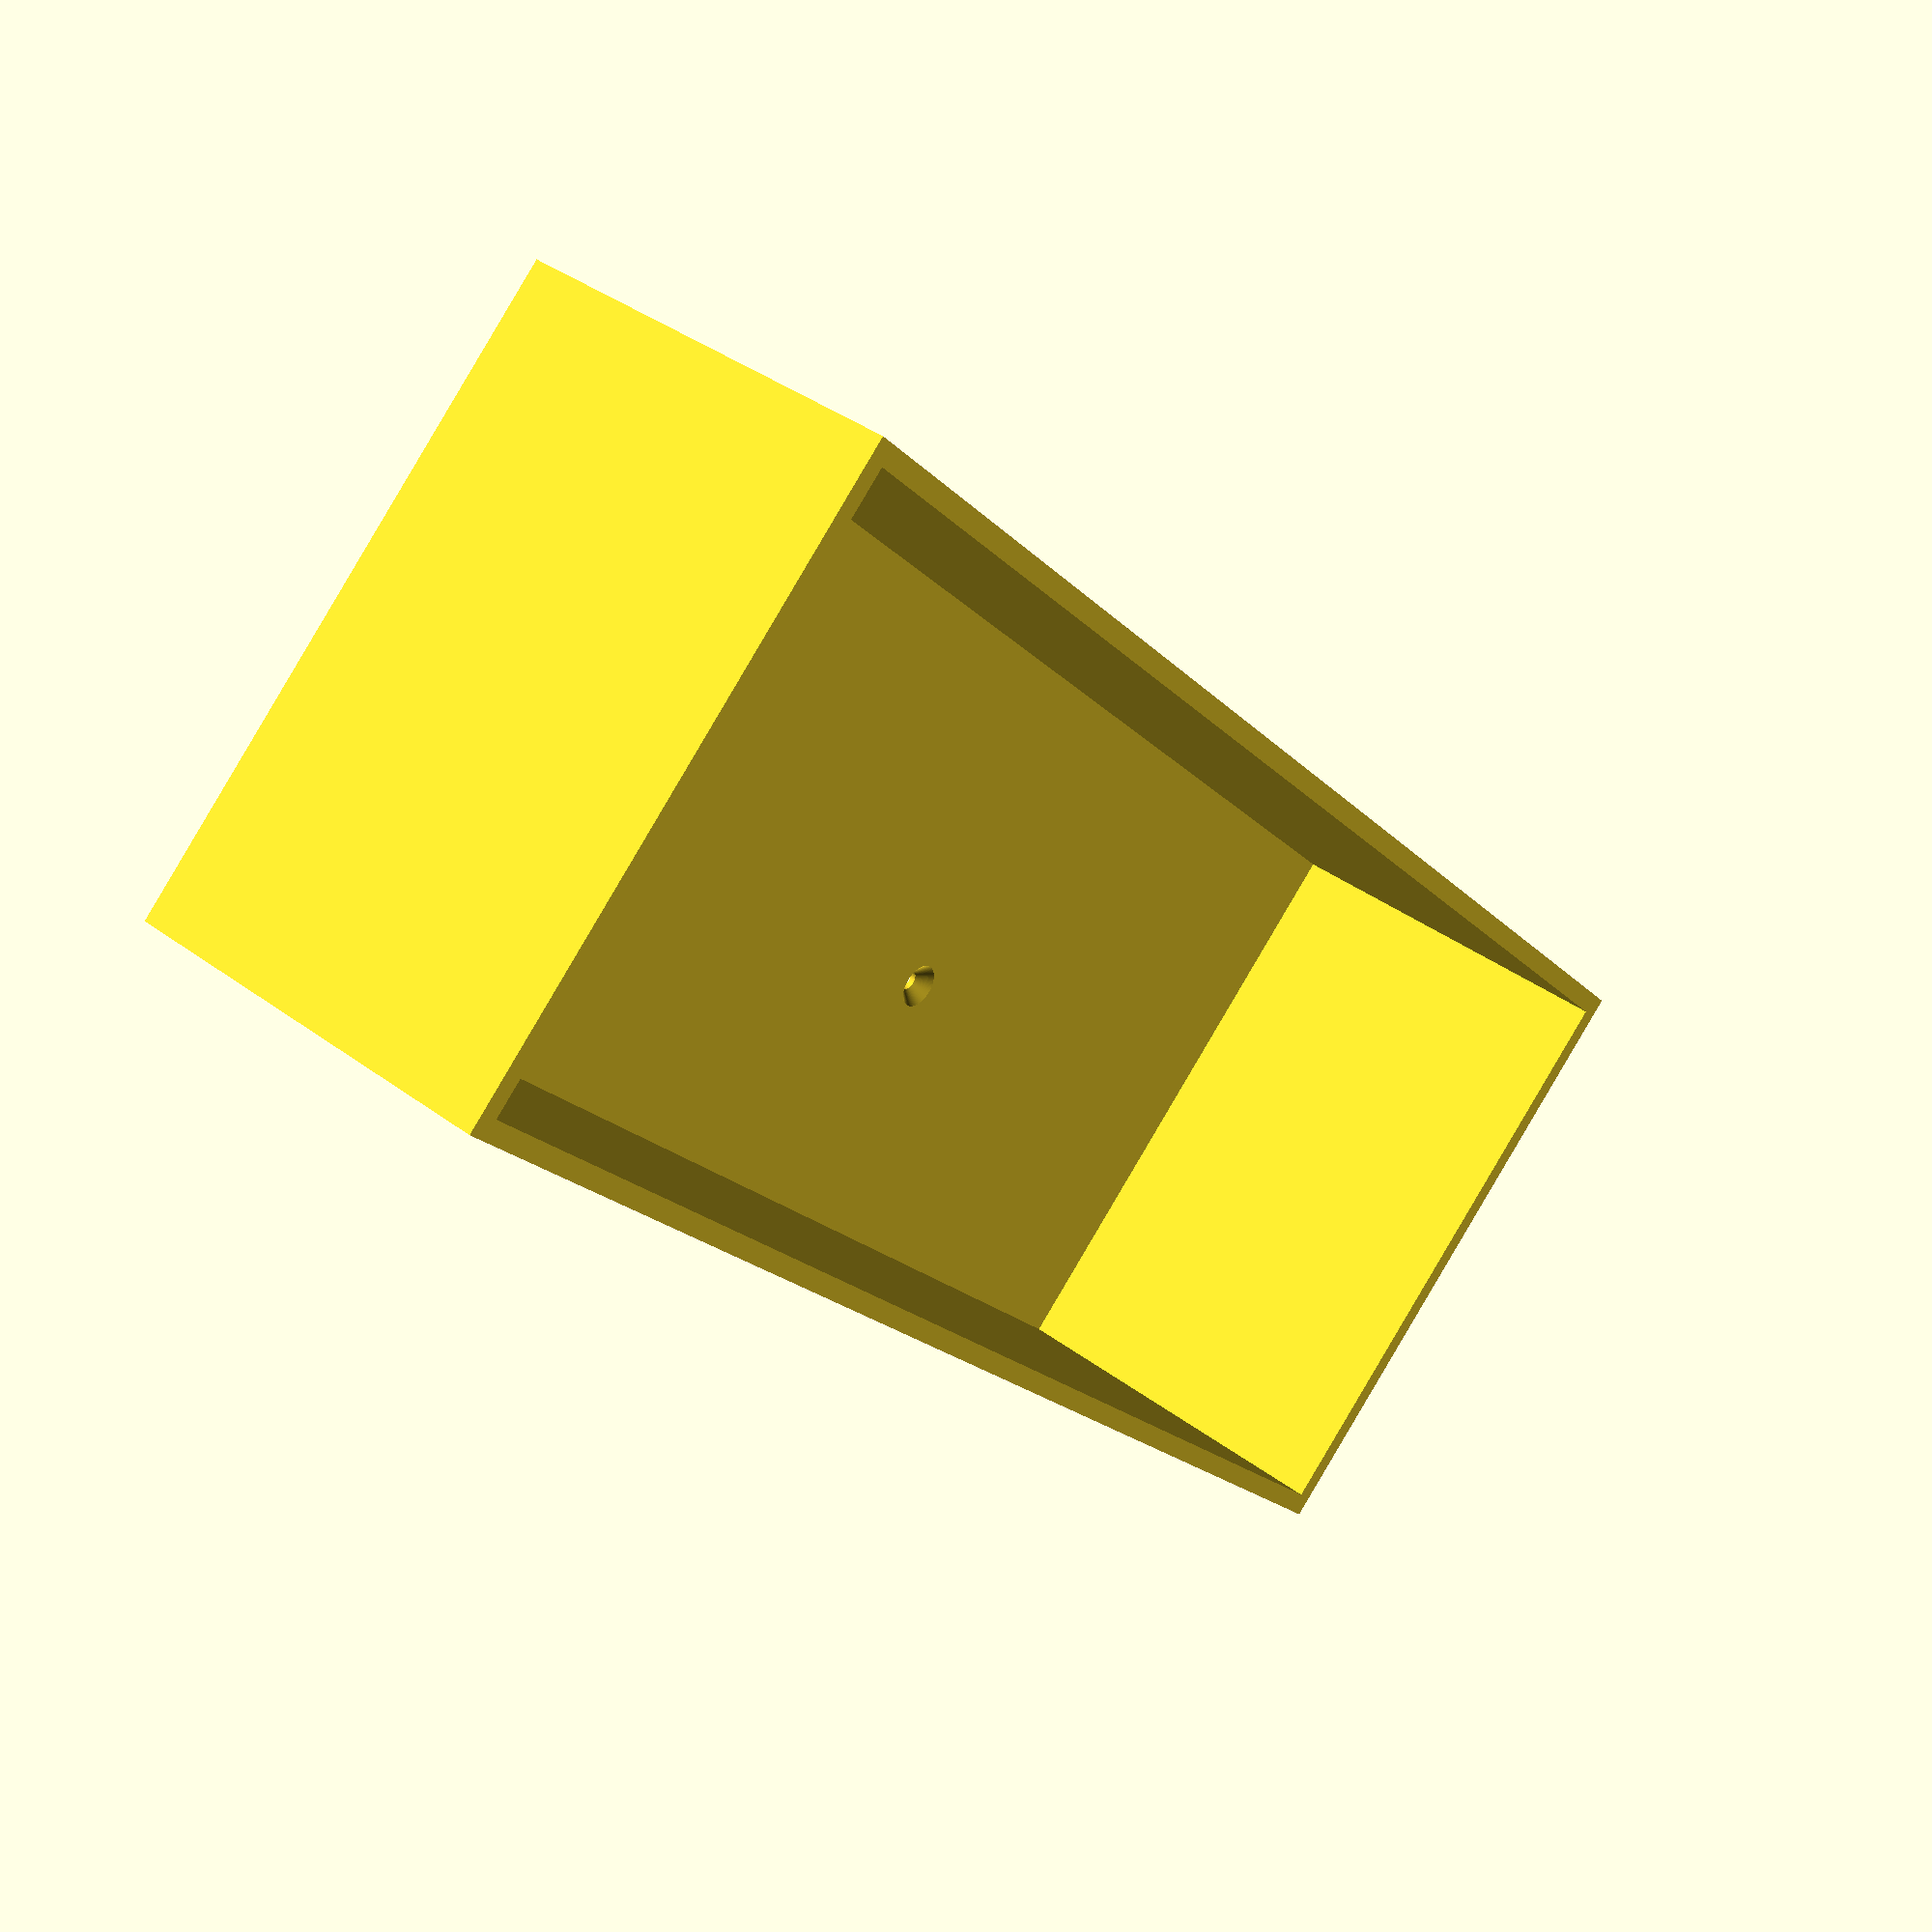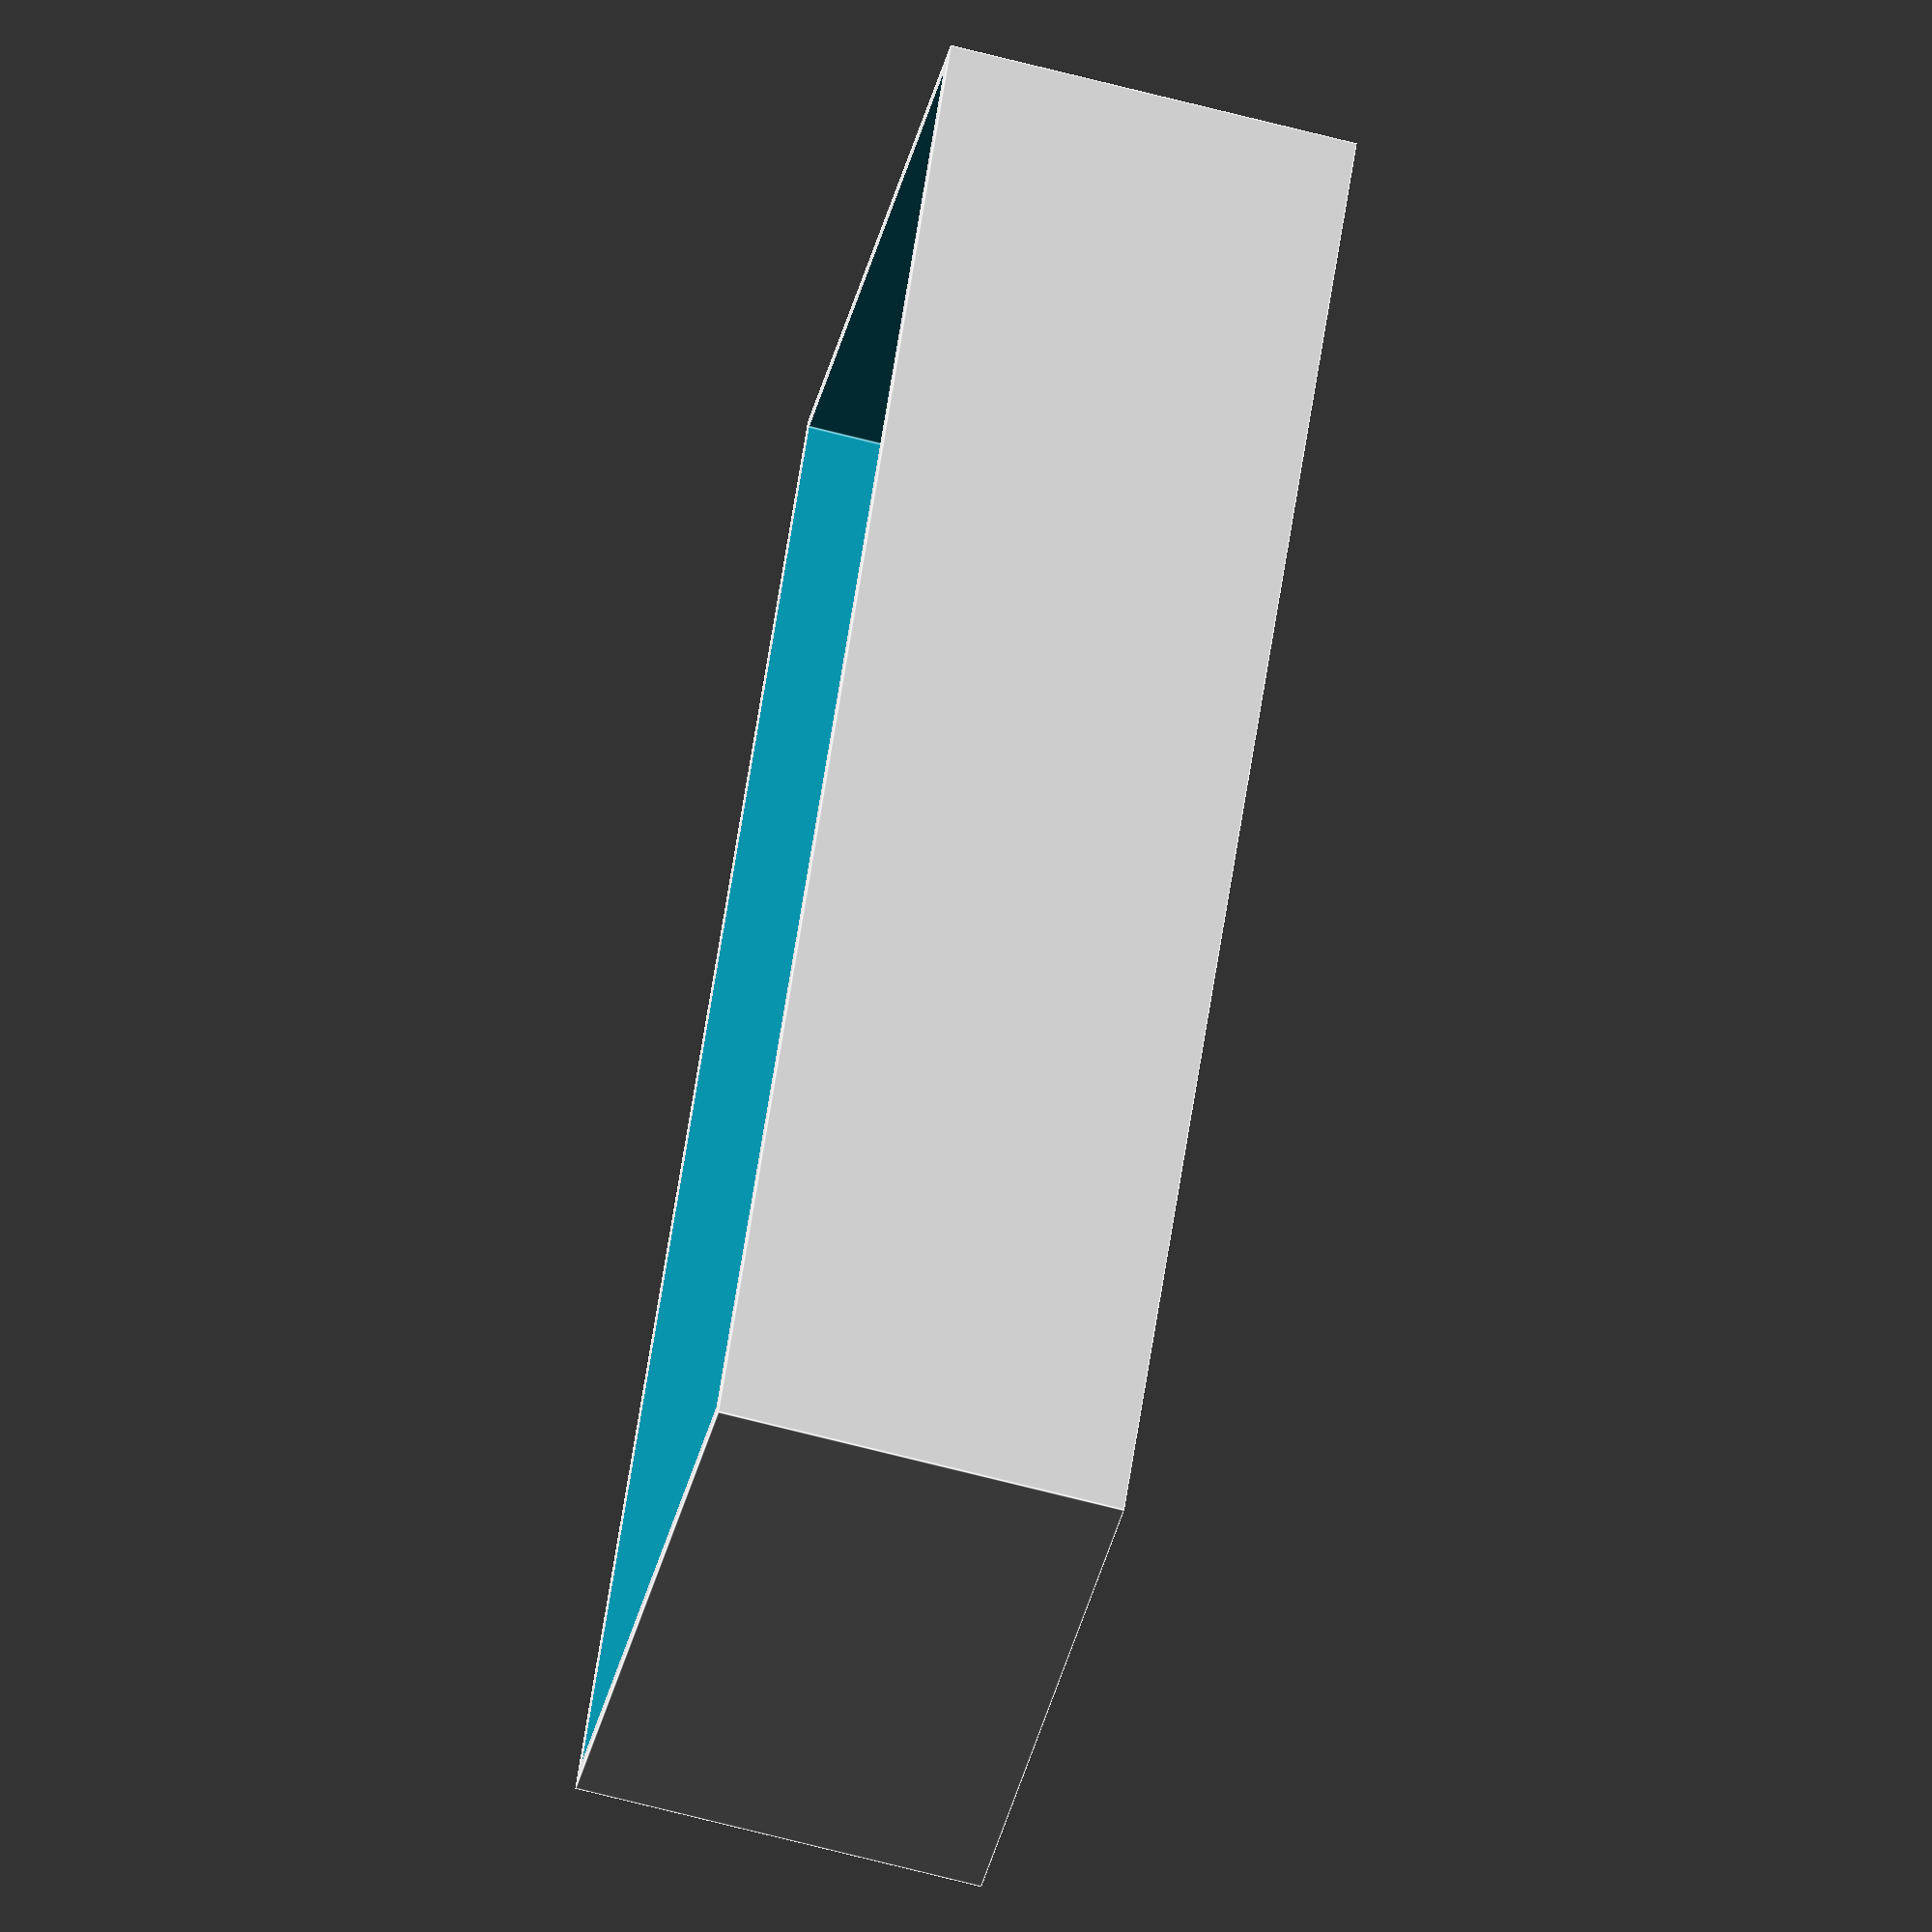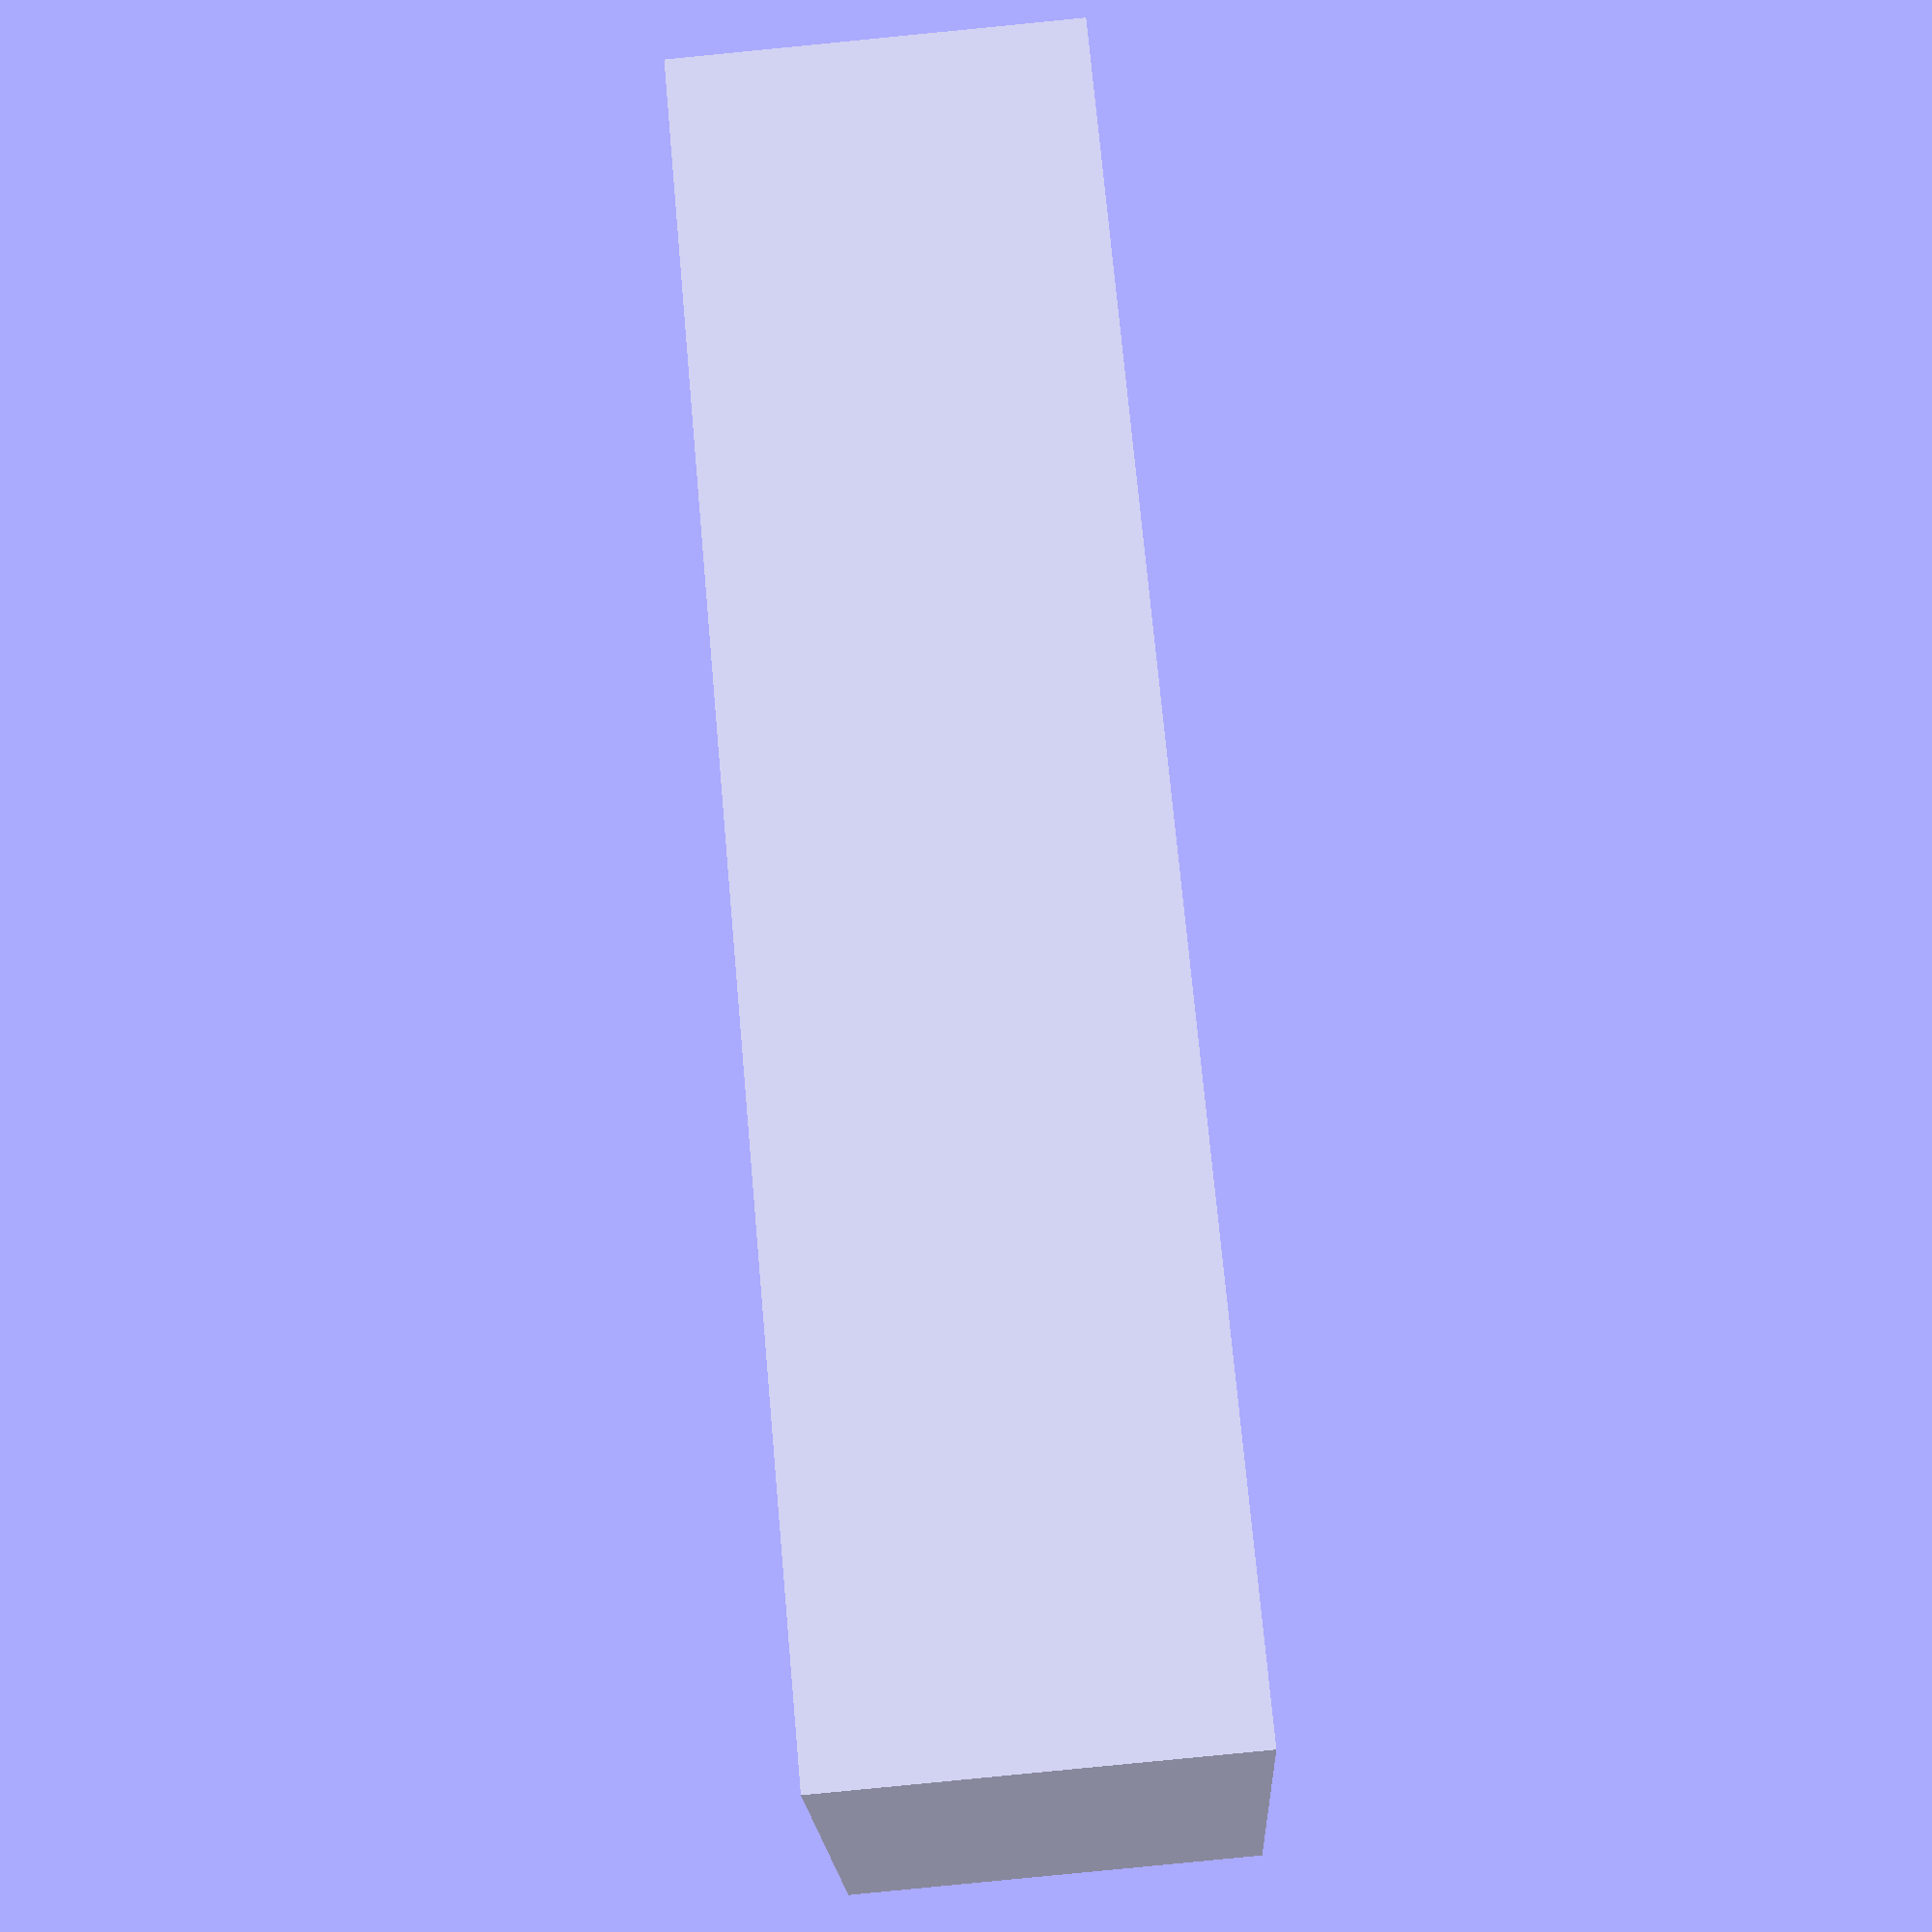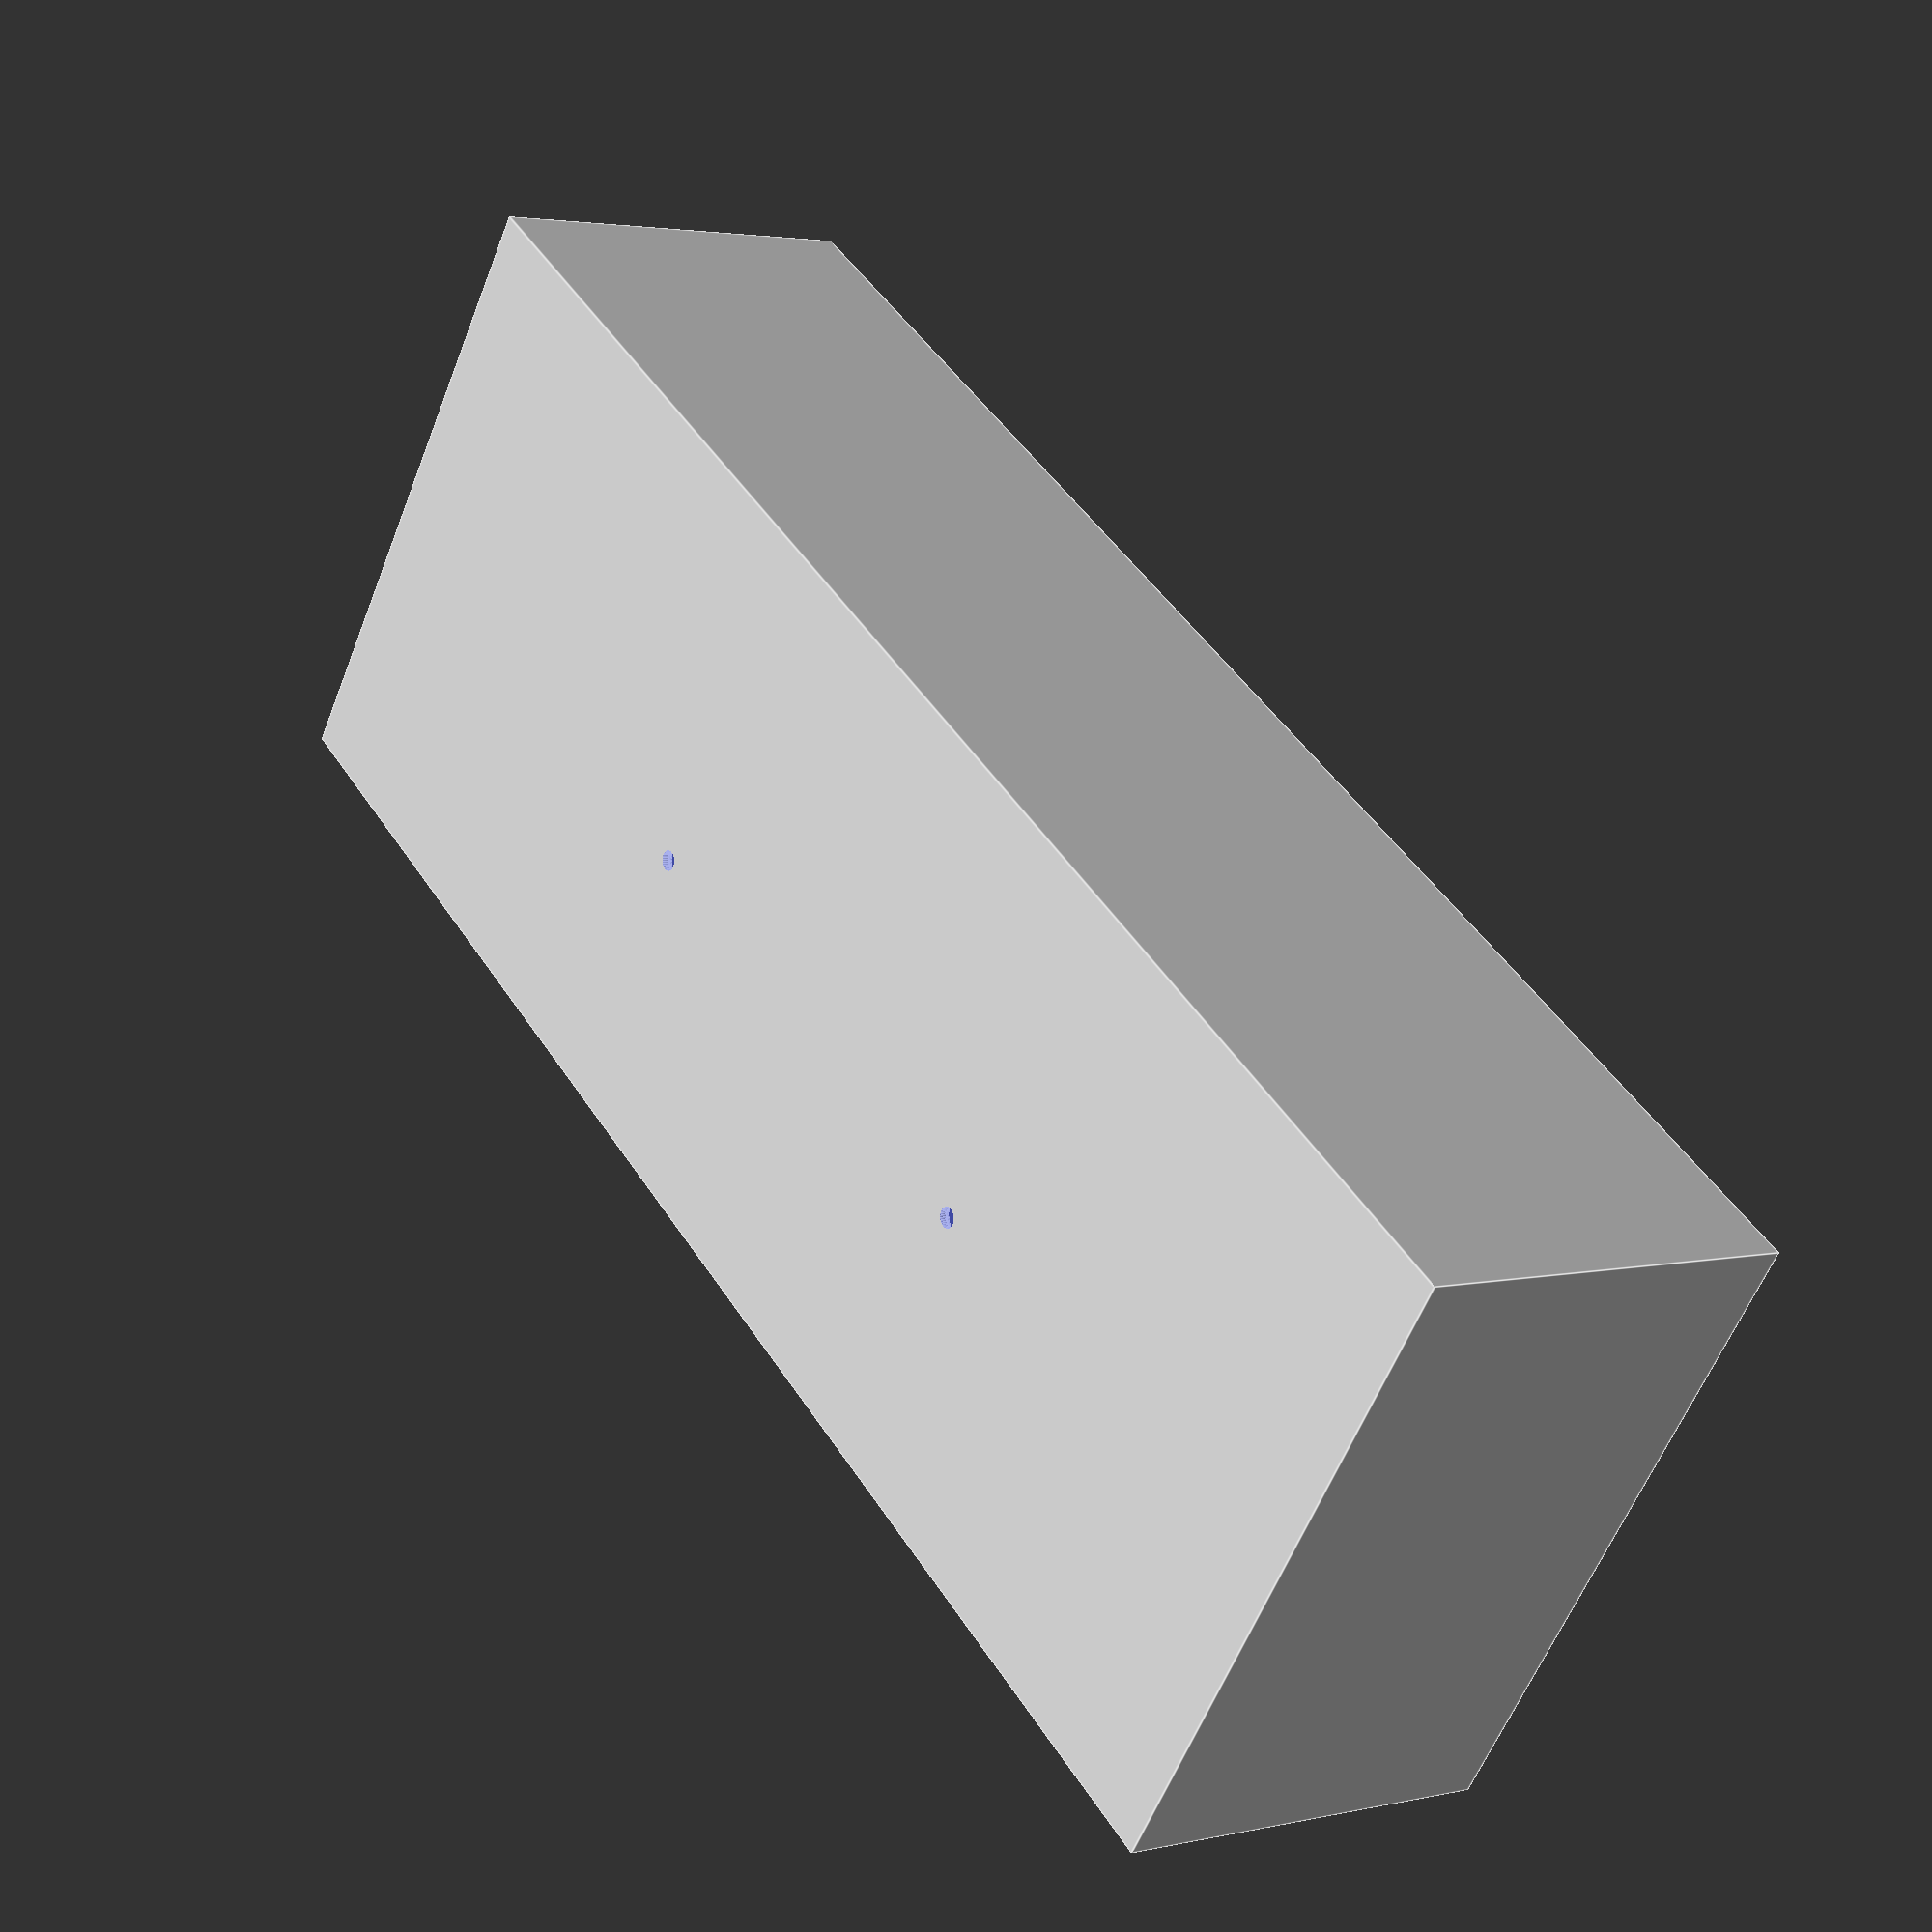
<openscad>
// All units are in Milimeter
$fn = 100;

//Makeup bag container
bagLt = 203.2; // 8"
bagWt = 76.2; // 3"
bagHt = 50.8; // 2"
bagThickness = 2.54; // .10"
floorThickness = 6.3; //.25"
screwHole = 5.08; // .20"
chamferAdjust = 6.4;
screwHoleAmount = 3; // amount -1 

difference(){
  cube([
    bagLt+bagThickness*2,
    bagWt+bagThickness*2,
    bagHt
    ],
    center=false
  );
  // Inside Dimensions
  translate([bagThickness,bagThickness,bagThickness])
  cube([
    bagLt,
    bagWt,
    bagHt+50
    ],
    center=false
  );
  // Screw Hole
  for(x=[1:screwHoleAmount-1])
    screwHoleBox(x,bagWt,bagLt,bagWt,bagThickness,floorThickness);
  // Chamfer
  for(x=[1:screwHoleAmount-1])
    chamferBox(x,bagWt,bagLt,bagWt,bagThickness,floorThickness);
  

};

// Screw Hole
module screwHoleBox(
  xPos=0,
  yPos=0,
  boxL,
  boxW,
  holeDia=5.08,
  wallThickness=2.54,
  bottomThickness=6.3){
  translate([
    (wallThickness)+(holeDia/2)+xPos*(boxL/screwHoleAmount),
    (wallThickness)+(holeDia/2)+yPos/2,
    -bottomThickness])
  cylinder(
   150,
   d=holeDia,
   center=false
  );
}

module chamferBox(
  xPos=0,
  yPos=0,
  boxL,boxW,
  holeDia=5.08,
  wallThickness=2.54,
  bottomThickness=6.3){
  translate([
    (wallThickness)+(holeDia/2)+xPos*(boxL/screwHoleAmount),
    (wallThickness)+(holeDia/2)+yPos/2,
    bottomThickness-chamferAdjust])
  cylinder(
   5,
   d1=1,
   d2=10,
   center=false
  );
}
  


</openscad>
<views>
elev=141.4 azim=48.1 roll=226.9 proj=p view=wireframe
elev=68.3 azim=122.4 roll=75.4 proj=o view=edges
elev=84.6 azim=203.7 roll=275.6 proj=p view=wireframe
elev=177.1 azim=324.6 roll=308.2 proj=p view=edges
</views>
